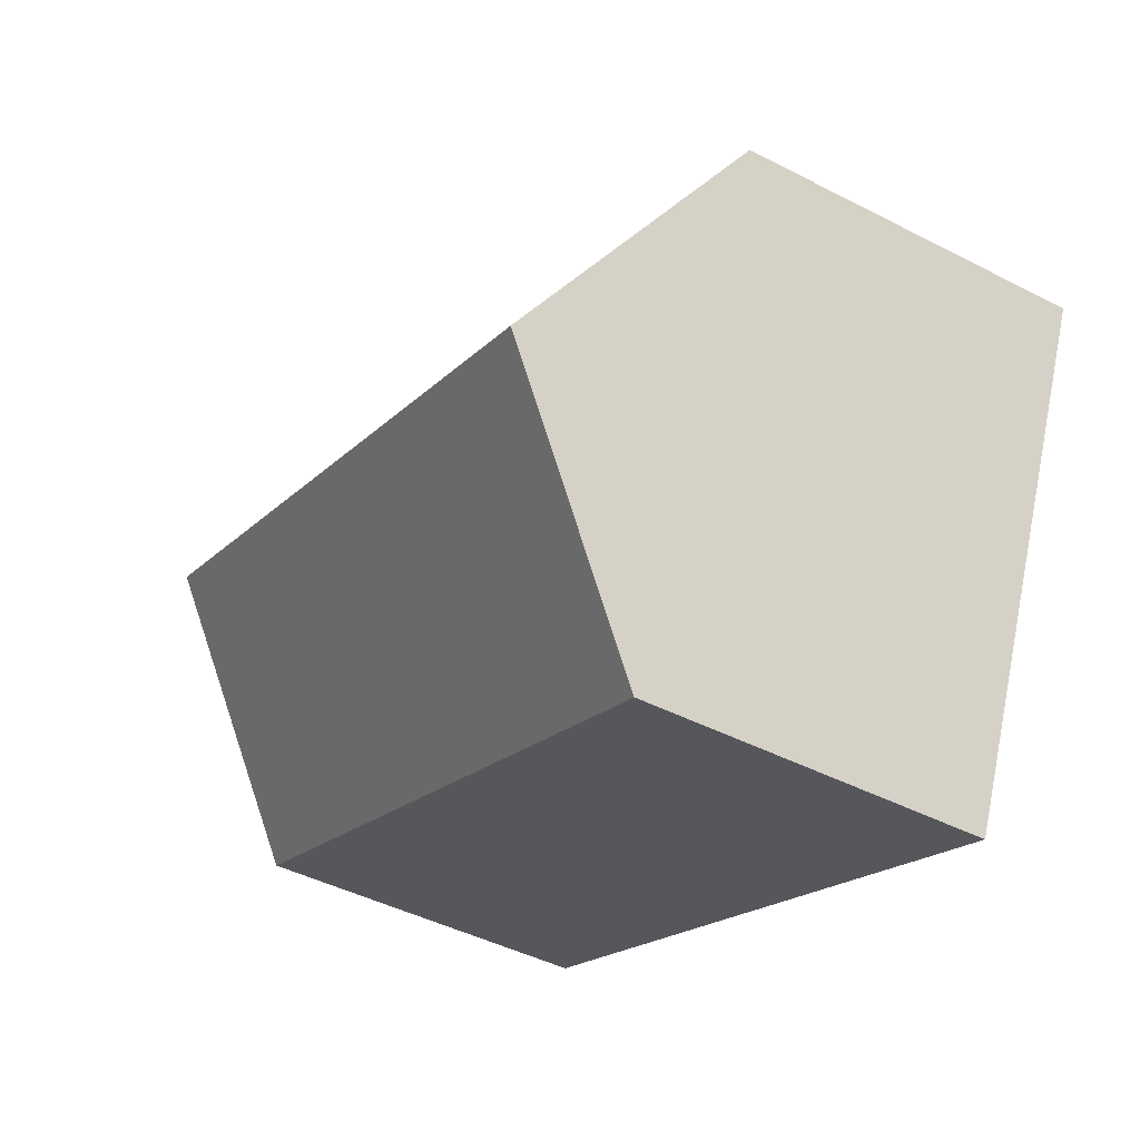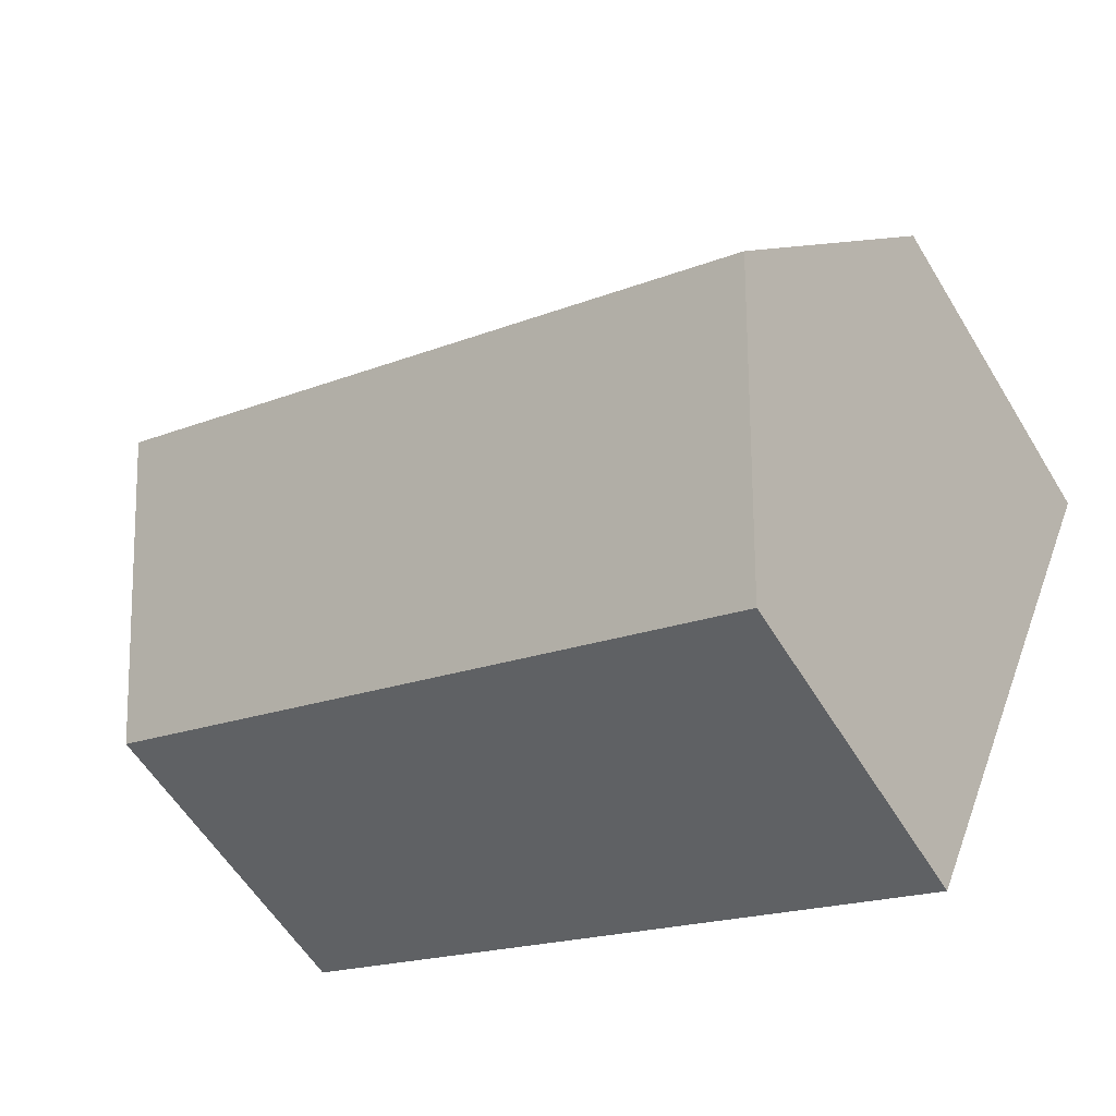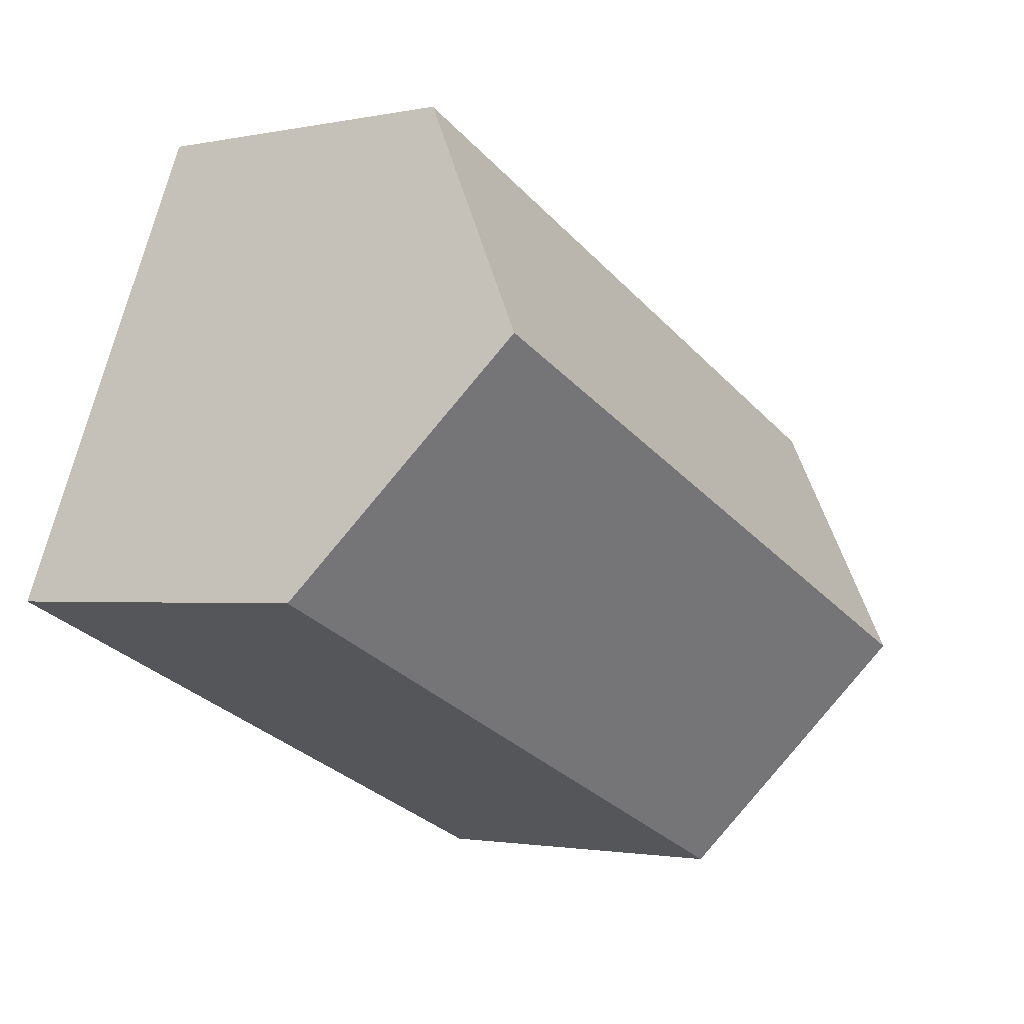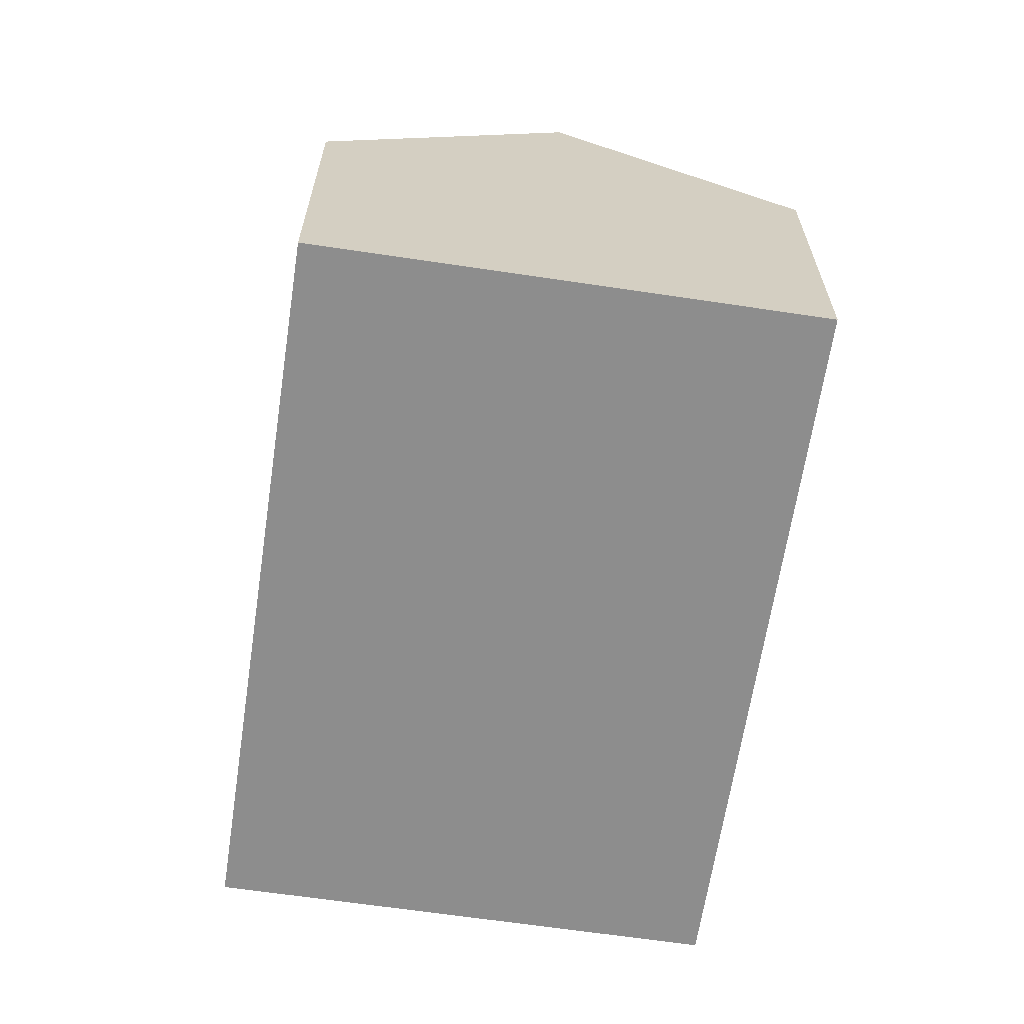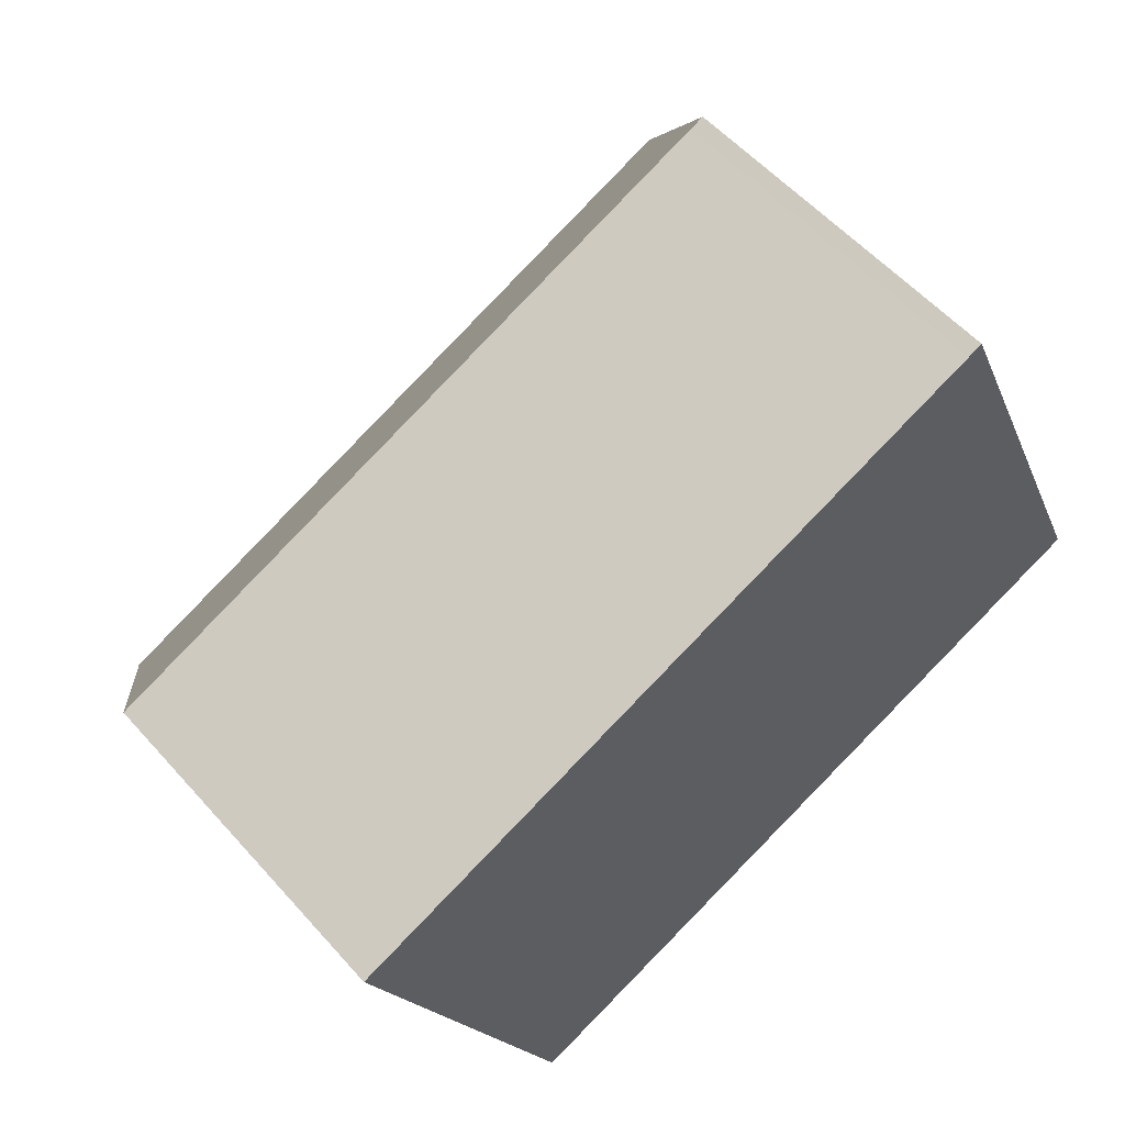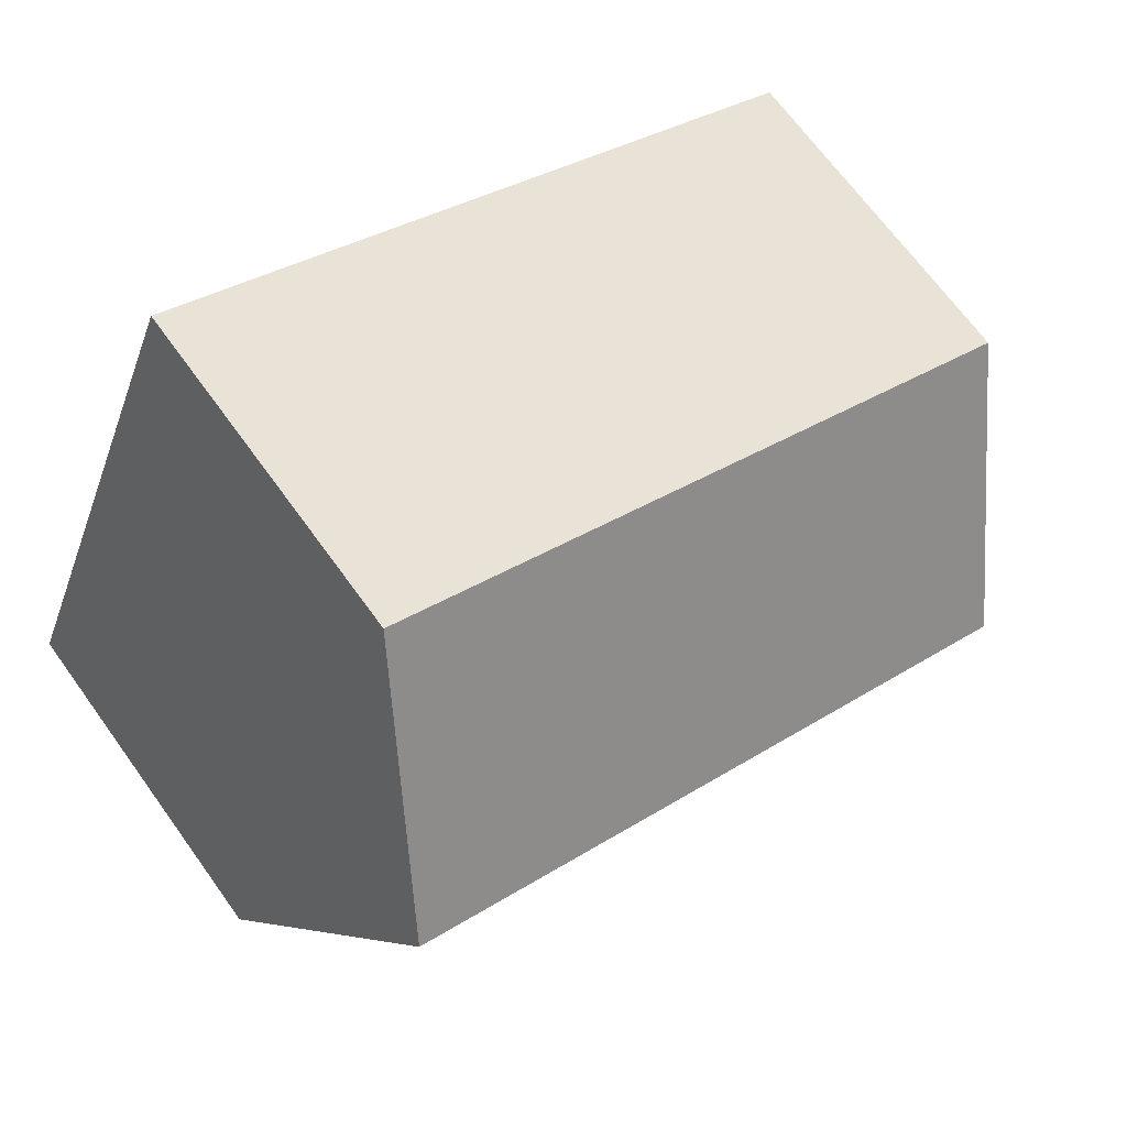
<metadata>
{"format":"obj","ext":"obj","renderer":"f3d","projection":"perspective","resolution":1024,"background":"white","views":[{"elev":-44.6,"azim":-121.0,"up":"+Z"},{"elev":-57.7,"azim":-148.9,"up":"+Z"},{"elev":-1.7,"azim":127.1,"up":"+Z"},{"elev":-64.6,"azim":58.3,"up":"+Y"},{"elev":55.7,"azim":-40.8,"up":"+Z"},{"elev":68.4,"azim":144.1,"up":"+Z"}]}
</metadata>
<code>
v  10.27 6.514 -6.301
v  14.81 9.834 0.985
v  16.74 6.514 -3.533
v  4.232 6.514 -8.879
v  3.863 6.514 -9.037
v  1.932 9.834 -4.518
v  9.195 6.514 3.93
v  0 6.514 3.989e-16
v  12.61 6.514 5.388
v  12.88 6.514 5.504
v  16.74 2.163e-16 -3.533
v  10.27 3.858e-16 -6.301
v  4.232 5.437e-16 -8.879
v  3.863 5.534e-16 -9.037
v  1.932 2.766e-16 -4.518
v  0 0 0
v  9.195 -2.406e-16 3.93
v  12.61 -3.299e-16 5.388
v  12.88 -3.37e-16 5.504
v  14.81 -6.031e-17 0.985
g defaultobject
f 1 2 3
f 2 1 4
f 2 4 5
f 2 5 6
f 7 6 8
f 6 7 2
f 2 7 9
f 2 9 10
f 11 1 3
f 1 11 12
f 1 12 4
f 4 12 13
f 4 13 5
f 5 13 14
f 14 6 5
f 6 14 8
f 8 14 15
f 8 15 16
f 16 7 8
f 7 16 17
f 7 17 9
f 9 17 18
f 9 18 10
f 10 18 19
f 19 2 10
f 2 19 3
f 3 19 20
f 3 20 11
f 18 20 19
f 20 18 17
f 20 17 16
f 20 16 11
f 11 16 12
f 12 16 15
f 12 15 13
f 13 15 14

</code>
